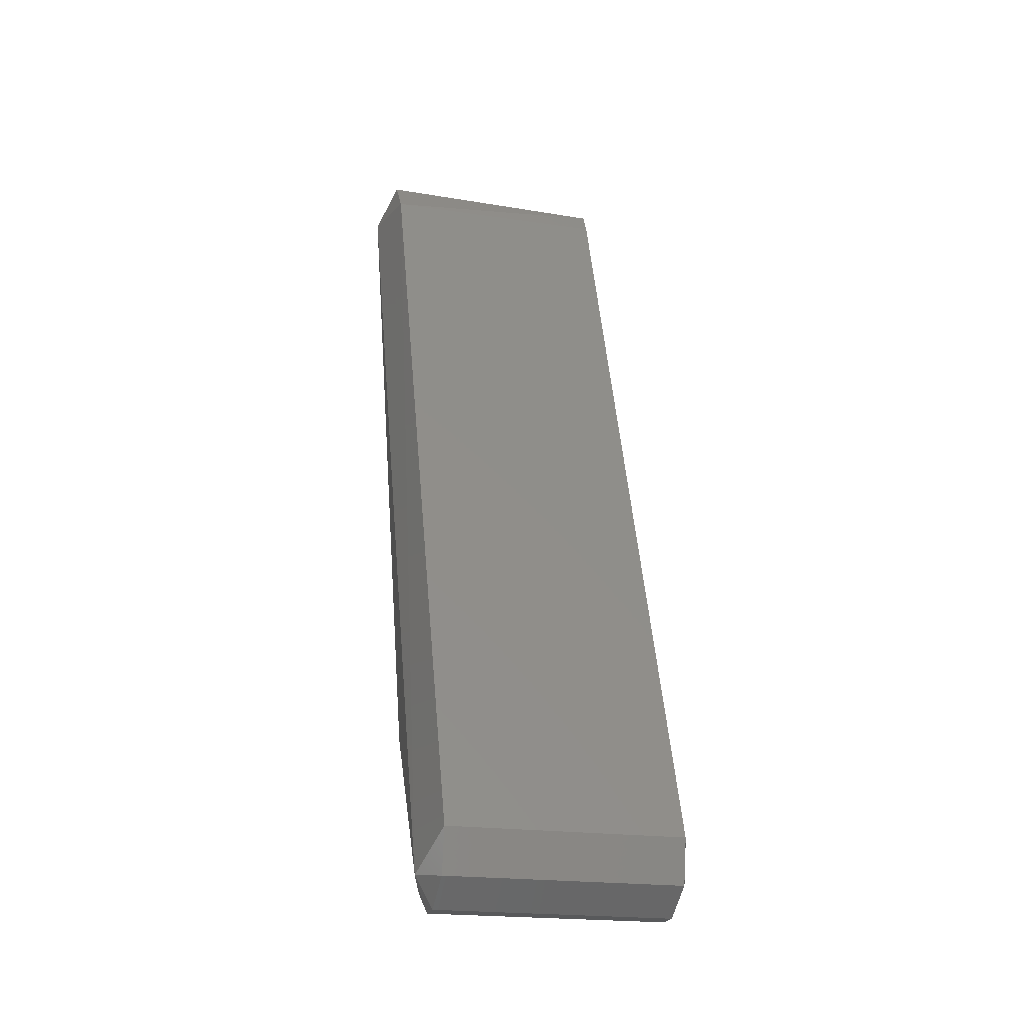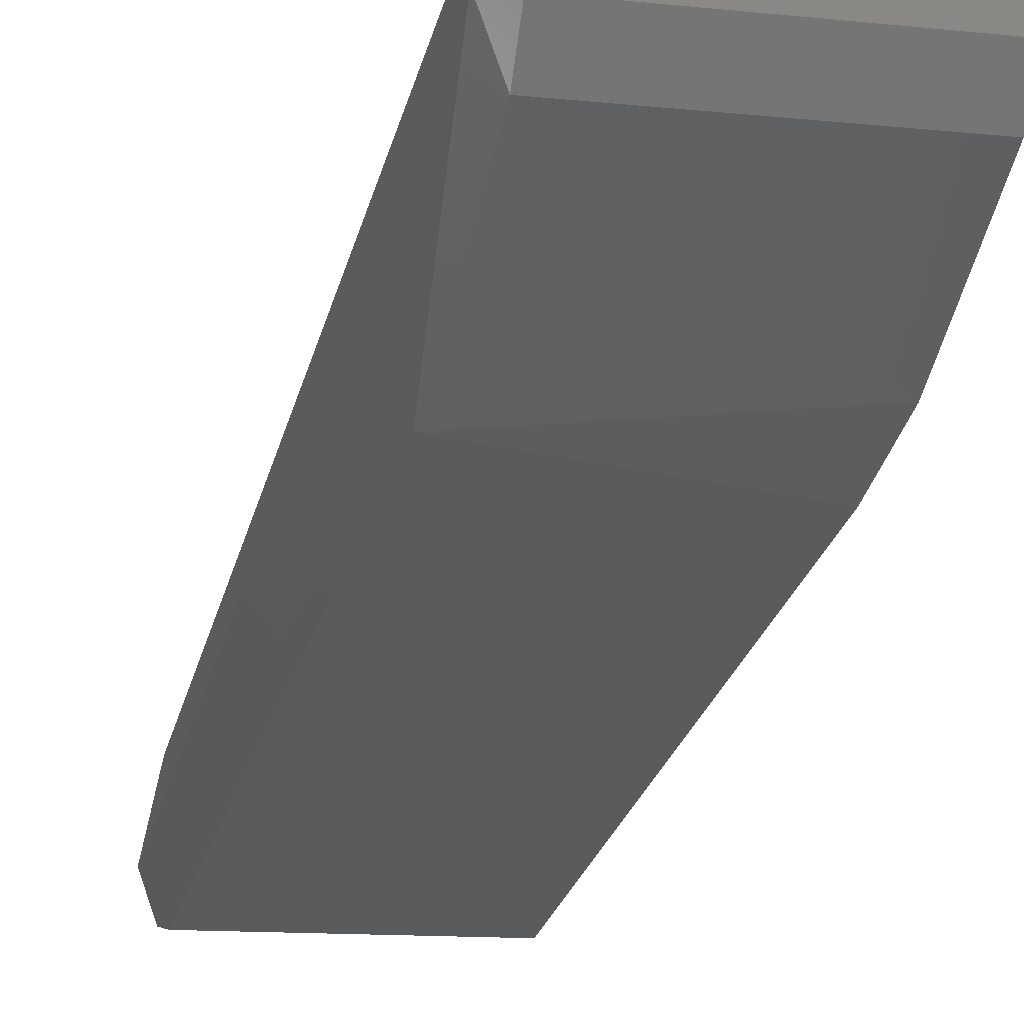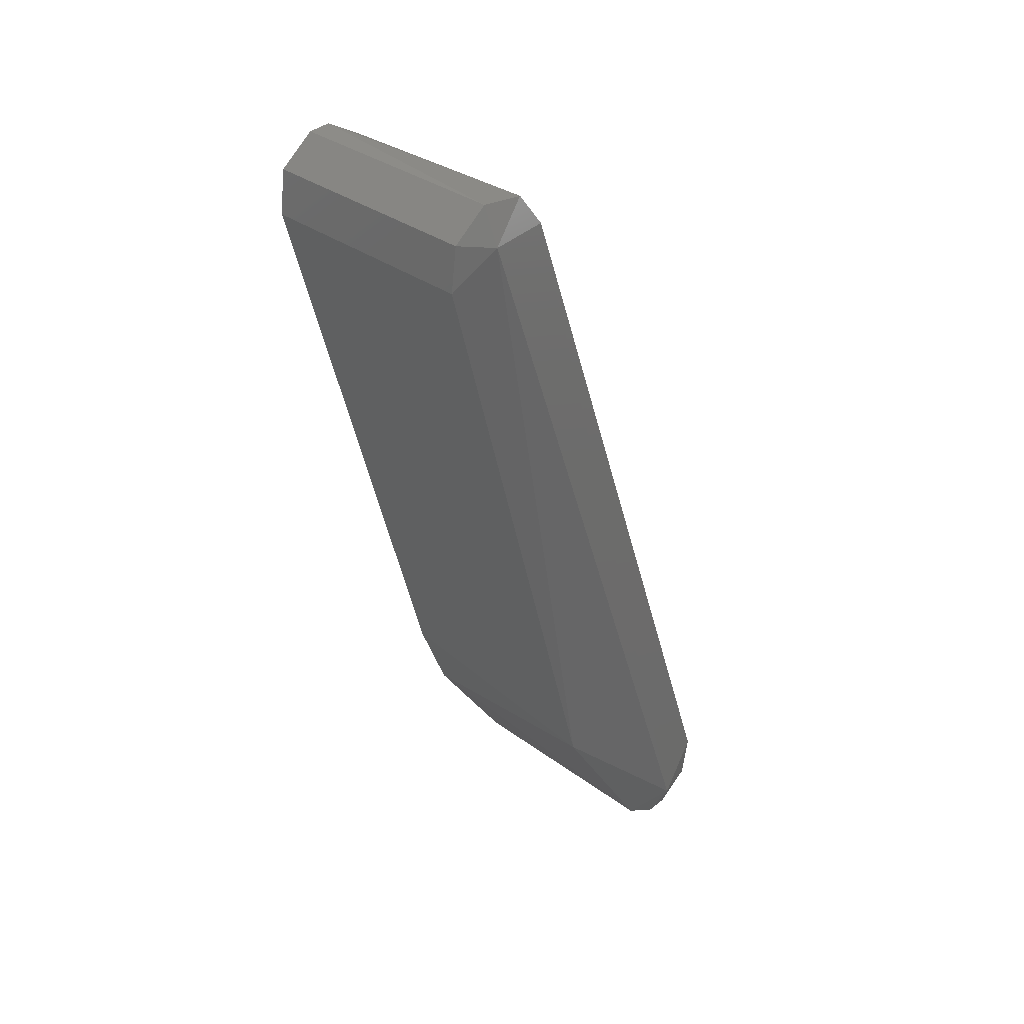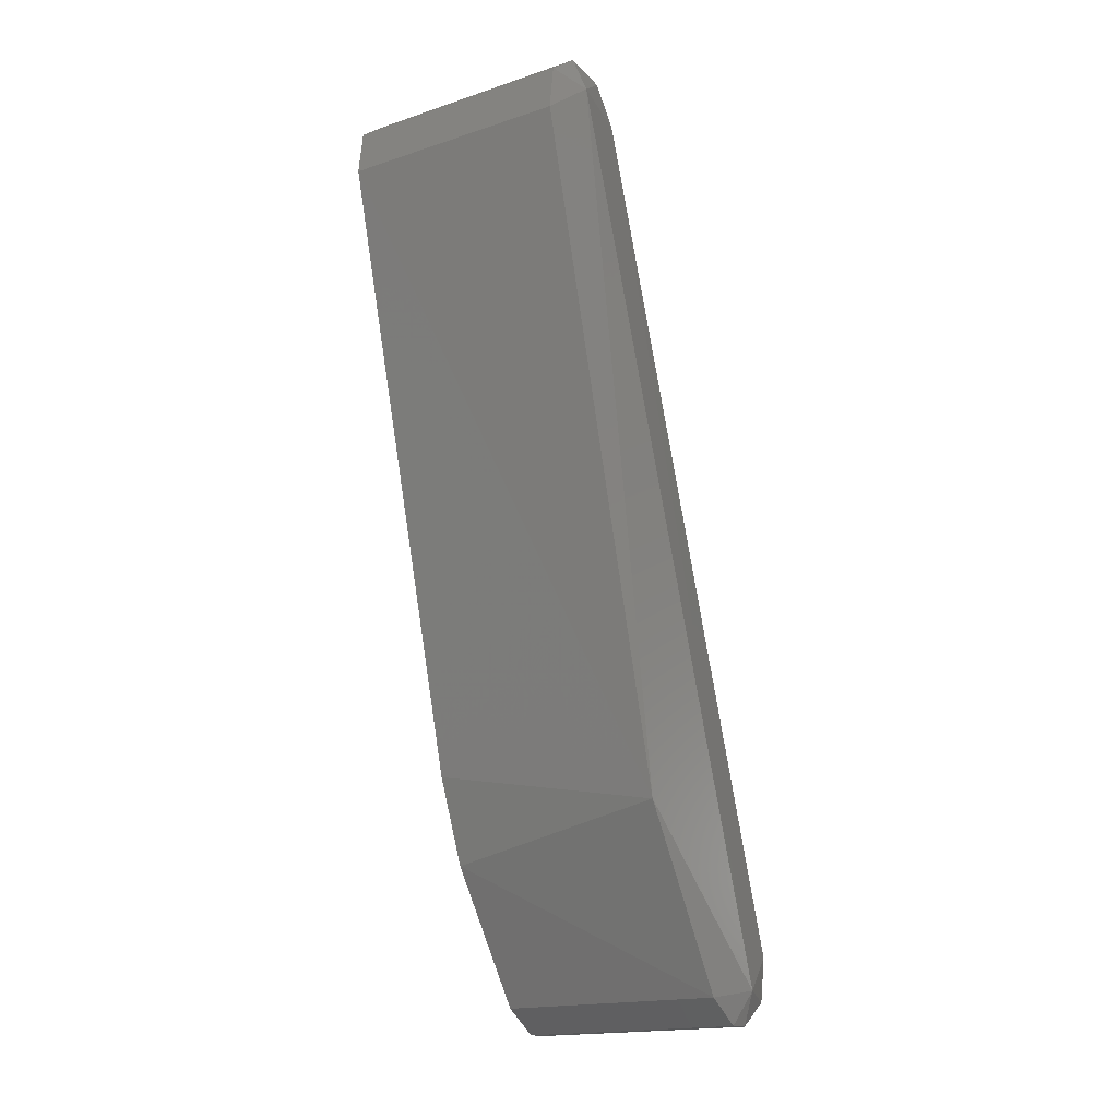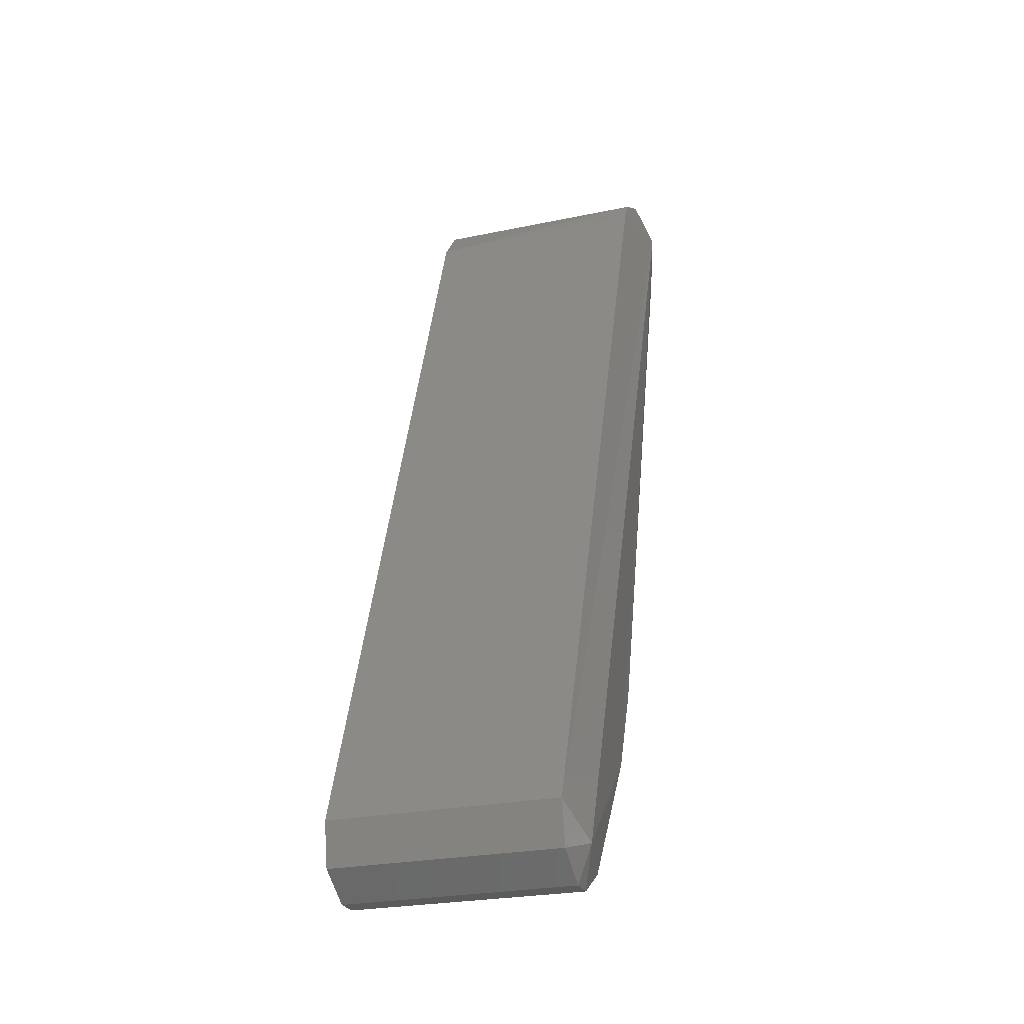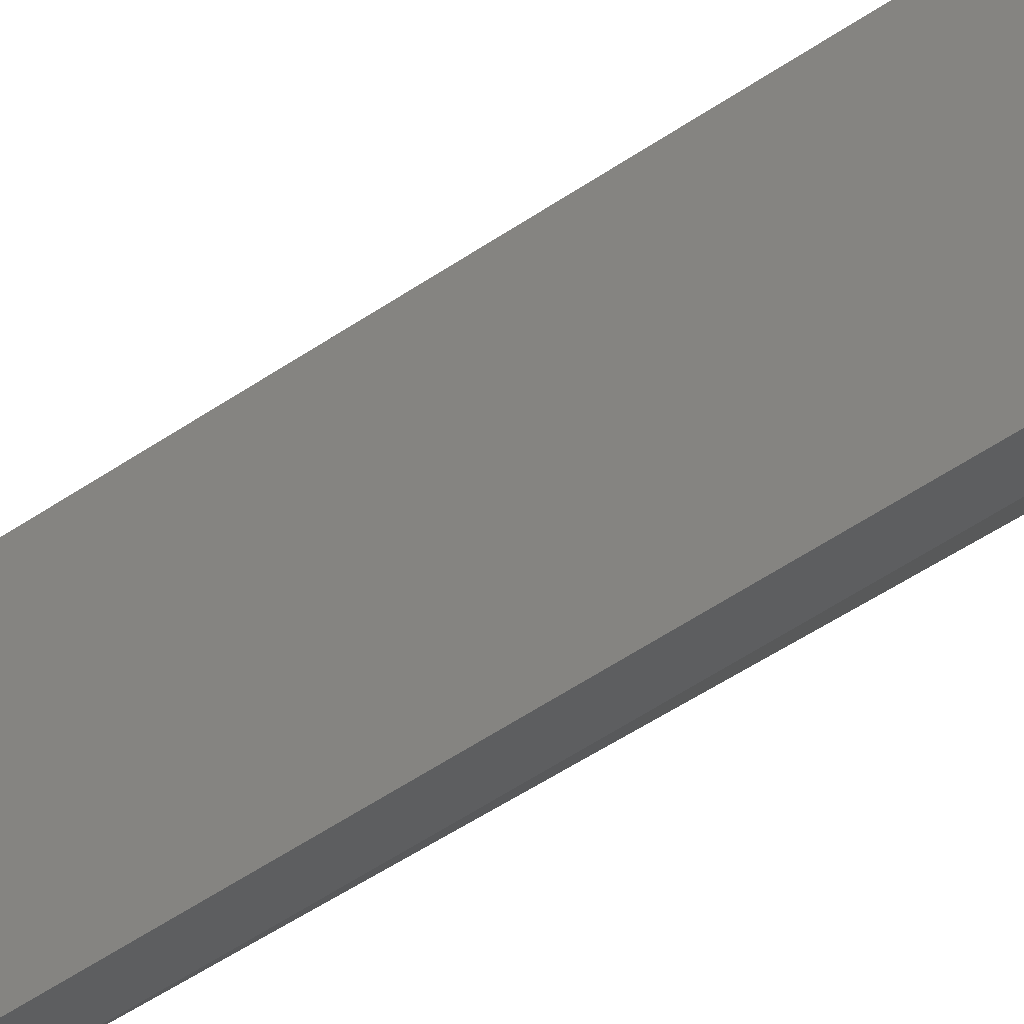
<metadata>
{"format":"stl","ext":"stl","renderer":"f3d","projection":"perspective","resolution":1024,"background":"white","views":[{"elev":-20.3,"azim":-15.2,"up":"+Y"},{"elev":-11.5,"azim":-15.0,"up":"+Z"},{"elev":34.4,"azim":-135.5,"up":"+Y"},{"elev":-17.5,"azim":-146.8,"up":"+Y"},{"elev":-24.9,"azim":19.7,"up":"+Y"},{"elev":70.6,"azim":-116.0,"up":"+Z"}]}
</metadata>
<code>
# stl→obj: 28 verts, 52 faces
v 0.0133 0.08379 -0.02968
v 0.0118 0.08541 -0.02346
v 0.0118 0.08331 -0.02243
v 0.0118 0.001301 0.005857
v 0.01325 -0.002031 0.001458
v -0.0122 0.01435 -0.01607
v -0.0122 0.0802 -0.03402
v 0.0118 0.0802 -0.03402
v 0.0118 0.01877 -0.01753
v -0.0122 0.08331 -0.02243
v -0.0122 0.001301 0.005857
v -0.0122 0.08695 -0.02522
v 0.0118 0.0877 -0.02744
v -0.0122 0.08755 -0.02978
v 0.0118 -0.003222 0.005061
v -0.0122 -0.003222 0.005061
v 0.0118 -0.005857 0.001301
v -0.0122 0.08475 -0.03342
v 0.0118 0.08475 -0.03342
v -0.01375 -0.002488 0.0002469
v -0.0122 -0.003443 -0.004914
v -0.0122 -0.005909 -0.00104
v 0.0118 0.01014 -0.0141
v -0.0137 0.08379 -0.02968
v 0.0118 -0.003443 -0.004914
v 0.0118 -0.005909 -0.00104
v -0.0122 -0.005857 0.001301
v 0.0118 0.08755 -0.02978
f 1 2 3
f 1 3 4
f 1 4 5
f 6 7 8
f 6 8 9
f 3 10 11
f 3 11 4
f 12 13 14
f 15 4 11
f 15 11 16
f 15 17 5
f 15 5 4
f 18 19 8
f 18 8 7
f 20 6 21
f 20 21 22
f 20 16 11
f 20 11 10
f 1 5 23
f 1 23 9
f 1 9 8
f 1 8 19
f 24 18 7
f 24 7 6
f 24 6 20
f 24 20 10
f 24 10 12
f 24 12 14
f 24 14 18
f 23 5 25
f 23 25 21
f 23 21 6
f 23 6 9
f 26 25 5
f 26 5 17
f 26 22 21
f 26 21 25
f 27 17 15
f 27 15 16
f 27 16 20
f 27 20 22
f 27 22 26
f 27 26 17
f 2 13 12
f 2 12 10
f 2 10 3
f 2 1 13
f 28 13 1
f 28 1 19
f 28 19 18
f 28 18 14
f 28 14 13

</code>
